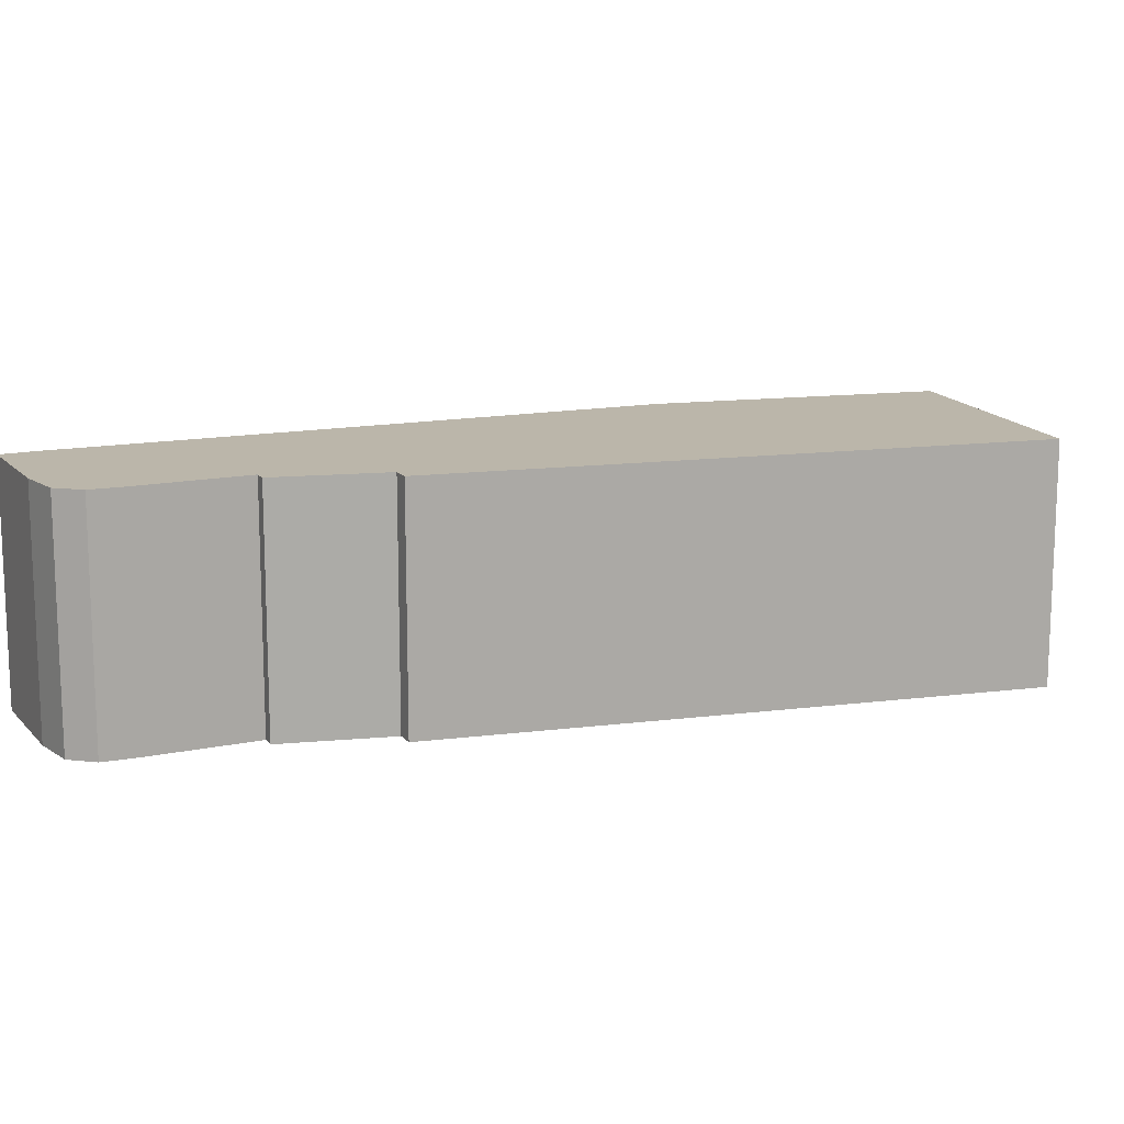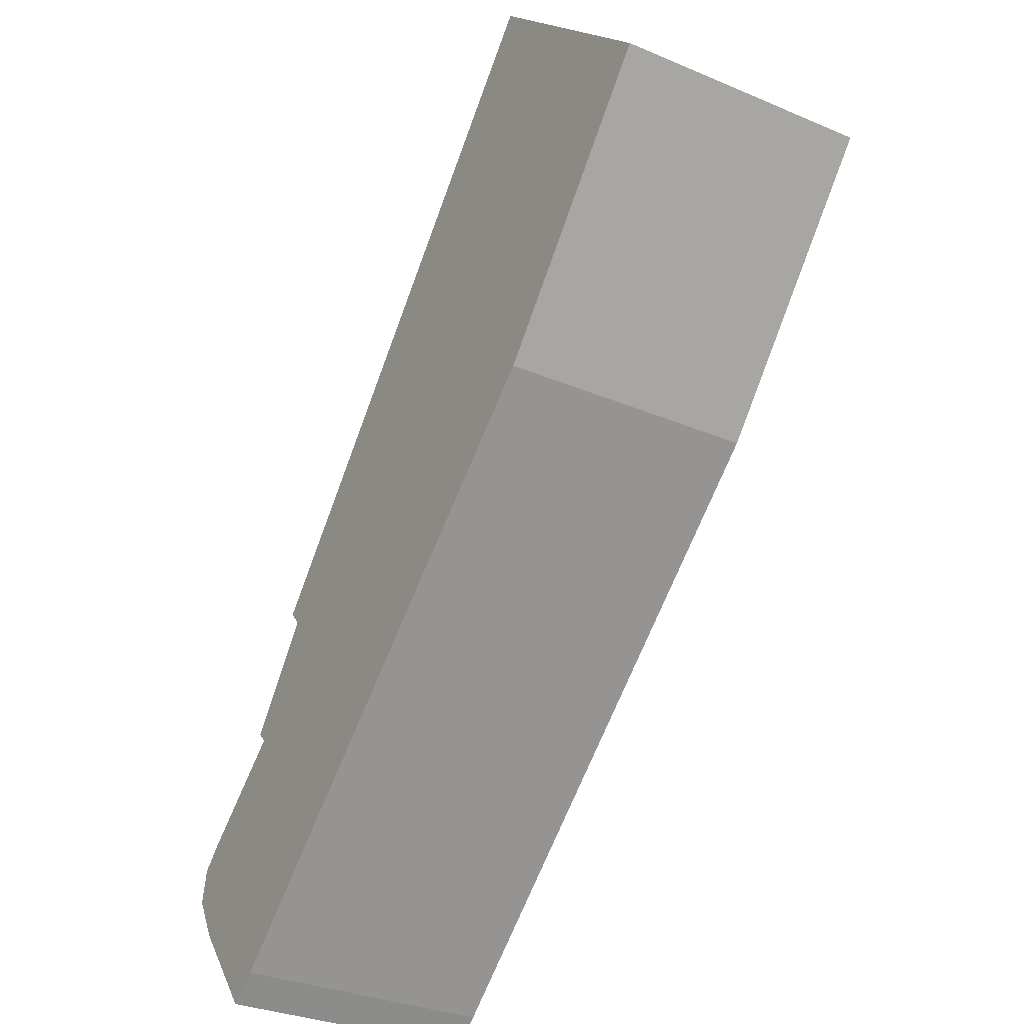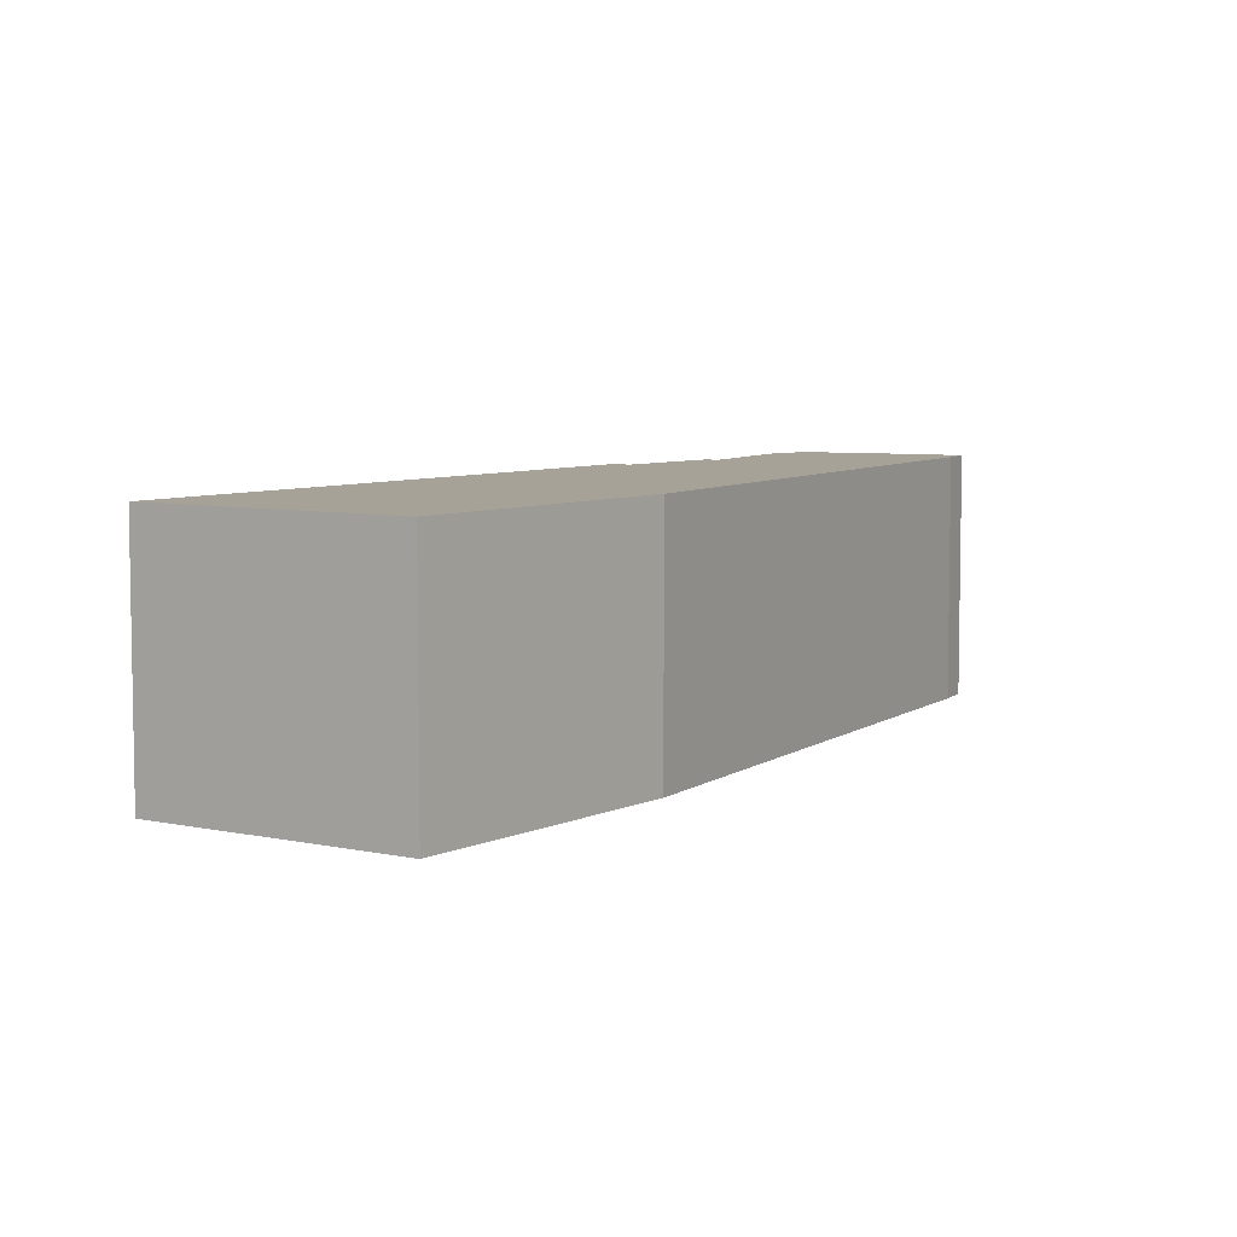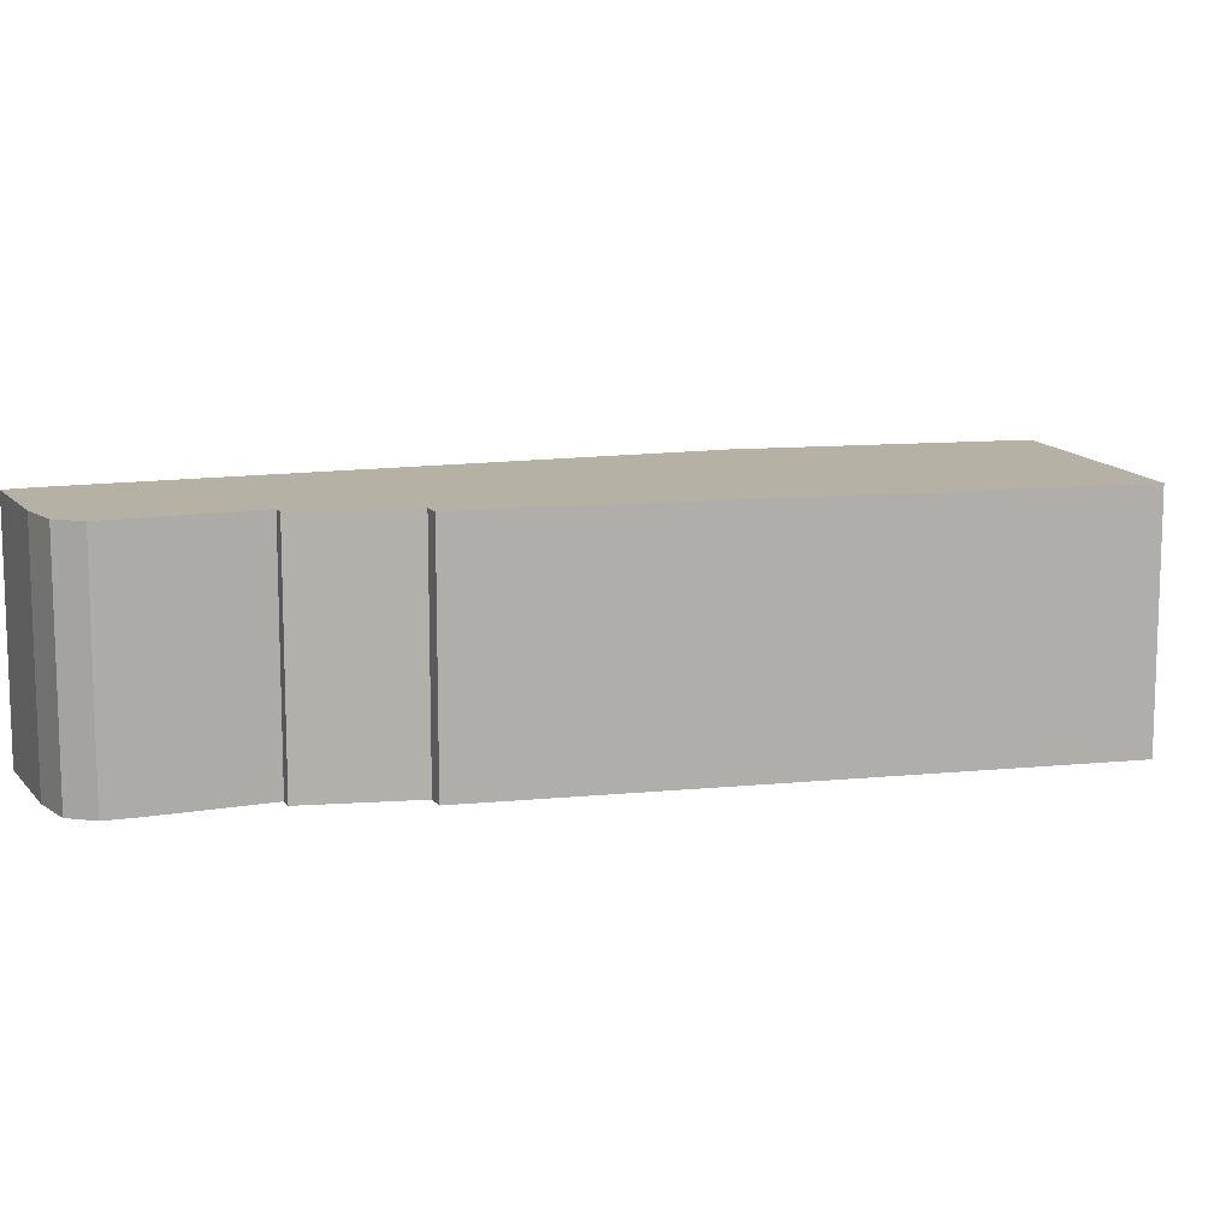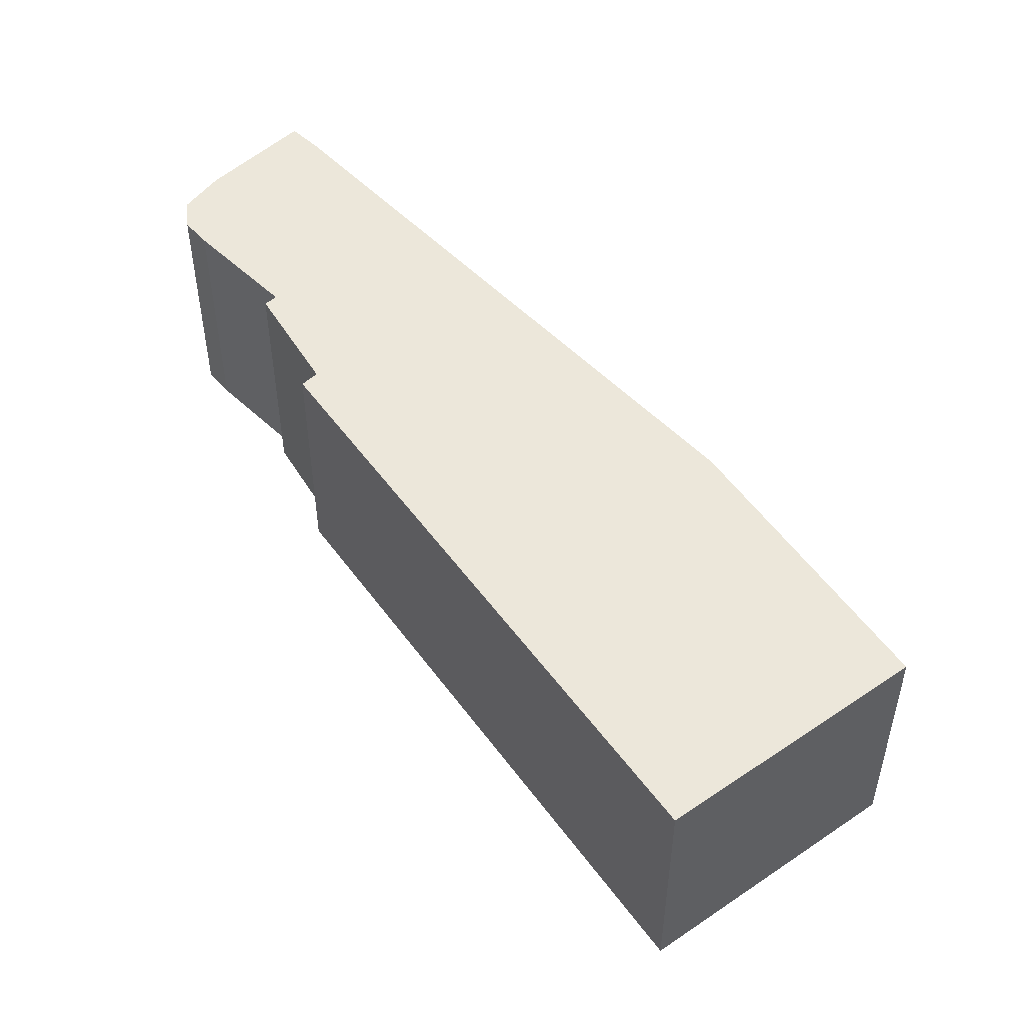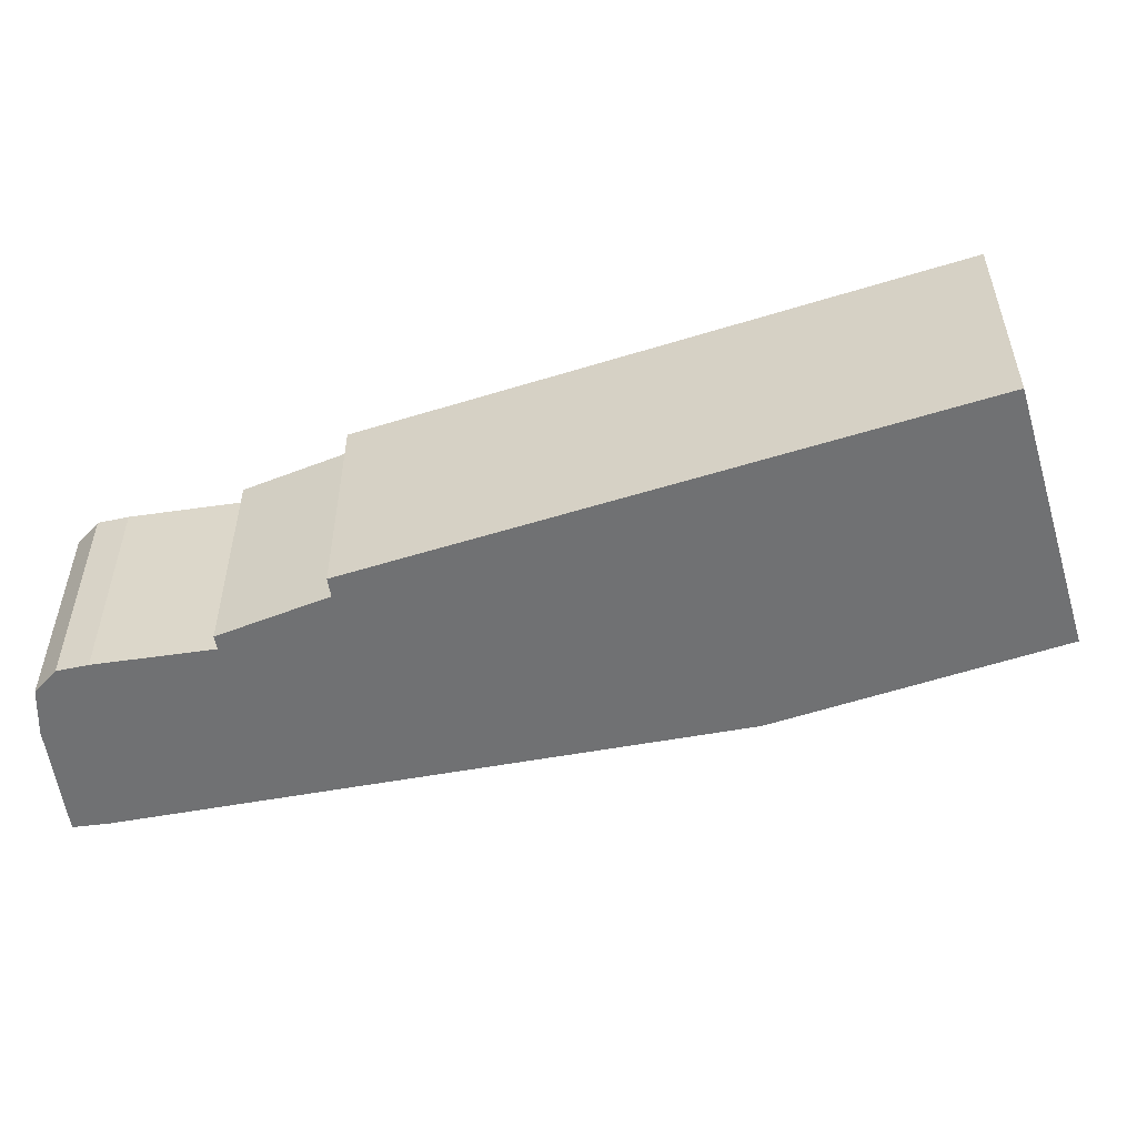
<metadata>
{"format":"obj","ext":"obj","renderer":"f3d","projection":"perspective","resolution":1024,"background":"white","views":[{"elev":13.9,"azim":-64.0,"up":"+Y"},{"elev":-31.0,"azim":58.6,"up":"+Z"},{"elev":6.5,"azim":77.1,"up":"+Y"},{"elev":11.8,"azim":-61.7,"up":"+Y"},{"elev":51.2,"azim":7.0,"up":"+Y"},{"elev":-55.2,"azim":-30.1,"up":"+Y"}]}
</metadata>
<code>
v  13.58 4.166 9.012
v  2.985 4.166 4.229
v  10.15 4.166 12.26
v  10.24 4.166 5.142
v  3.195 4.166 3.973
v  2.118 4.166 -1.914
v  2.123 4.166 2.195
v  1.965 4.166 2.378
v  1.816 4.166 1.949
v  0.52 4.166 0.909
v  0.116 4.166 0.535
v  0 4.166 2.551e-16
v  0.401 4.166 -0.726
v  1.768 4.166 -2.182
v  1.627 4.166 -2.29
v  0.116 -3.276e-17 0.535
v  0.52 -5.566e-17 0.909
v  2.123 -1.344e-16 2.195
v  1.816 -1.193e-16 1.949
v  1.965 -1.456e-16 2.378
v  3.195 -2.433e-16 3.973
v  2.985 -2.59e-16 4.229
v  10.15 -7.506e-16 12.26
v  1.627 1.402e-16 -2.29
v  0.401 4.445e-17 -0.726
v  0 0 0
v  13.58 -5.518e-16 9.012
v  10.24 -3.149e-16 5.142
v  2.118 1.172e-16 -1.914
v  1.768 1.336e-16 -2.182
g defaultobject
f 1 2 3
f 2 1 4
f 2 4 5
f 5 4 6
f 5 6 7
f 5 7 8
f 7 6 9
f 9 6 10
f 10 6 11
f 11 6 12
f 12 6 13
f 13 6 14
f 13 14 15
f 16 10 11
f 10 16 17
f 17 9 10
f 9 17 7
f 7 17 18
f 18 17 19
f 20 5 8
f 5 20 21
f 22 3 2
f 3 22 23
f 18 8 7
f 8 18 20
f 21 2 5
f 2 21 22
f 24 13 15
f 13 24 25
f 25 12 13
f 12 25 26
f 23 1 3
f 1 23 27
f 27 4 1
f 4 27 28
f 28 6 4
f 6 28 29
f 29 14 6
f 14 29 15
f 15 29 24
f 24 29 30
f 26 11 12
f 11 26 16
f 22 27 23
f 27 22 28
f 28 22 21
f 28 21 29
f 29 21 18
f 18 21 20
f 29 18 19
f 29 19 17
f 29 17 16
f 29 16 26
f 29 26 25
f 29 25 30
f 30 25 24

</code>
